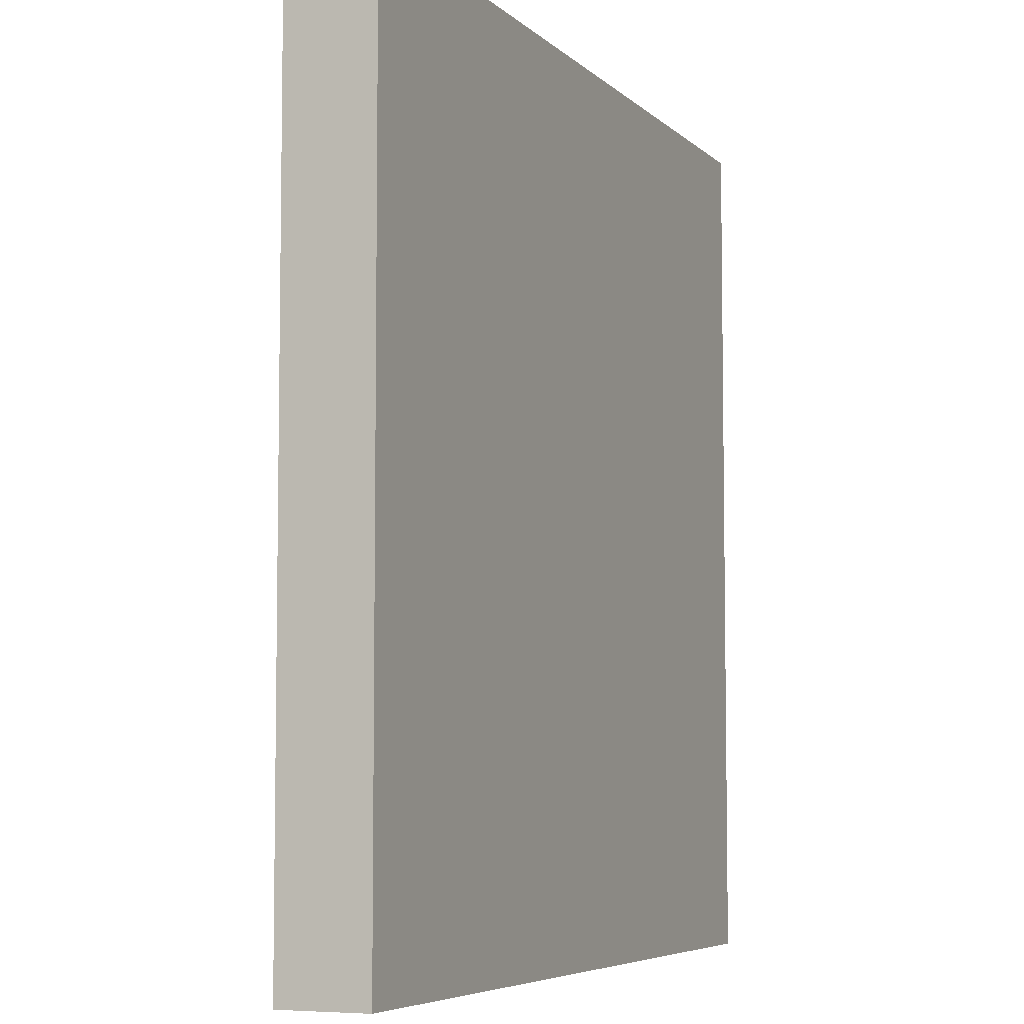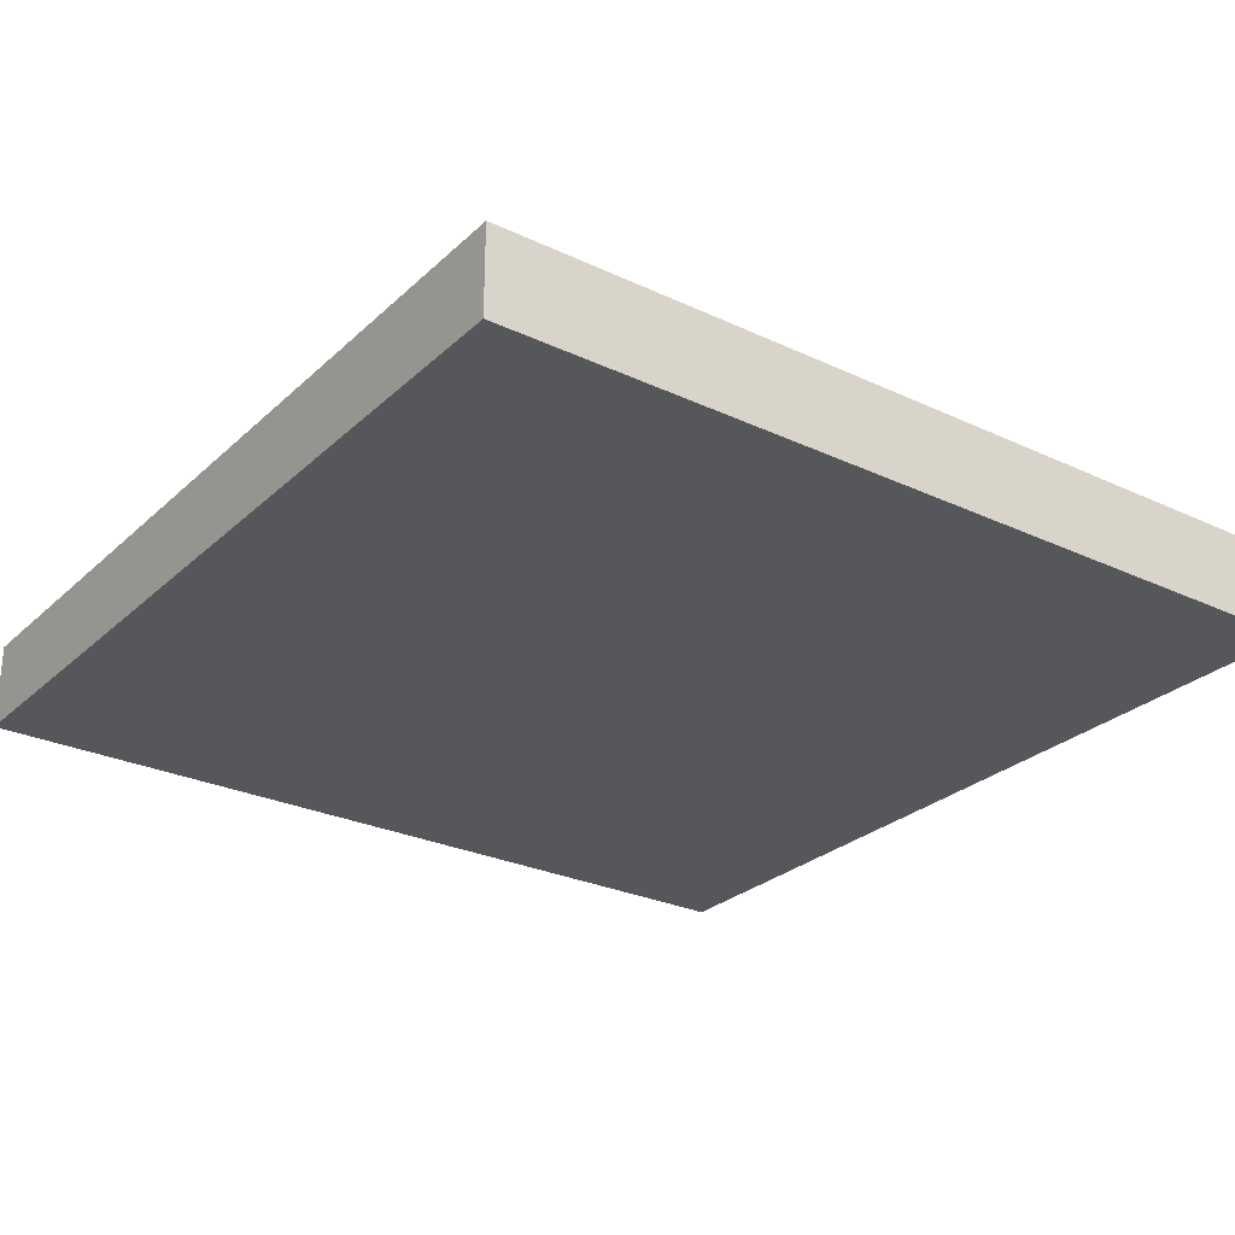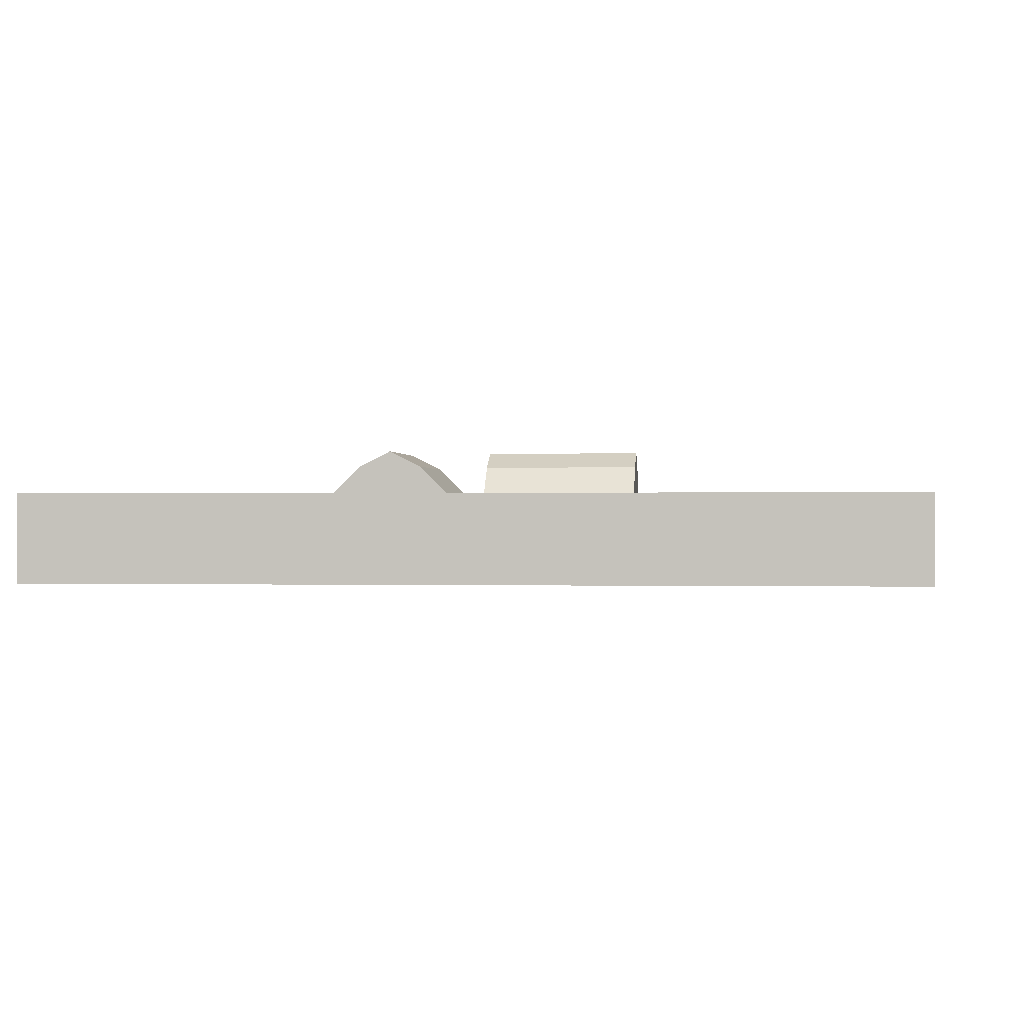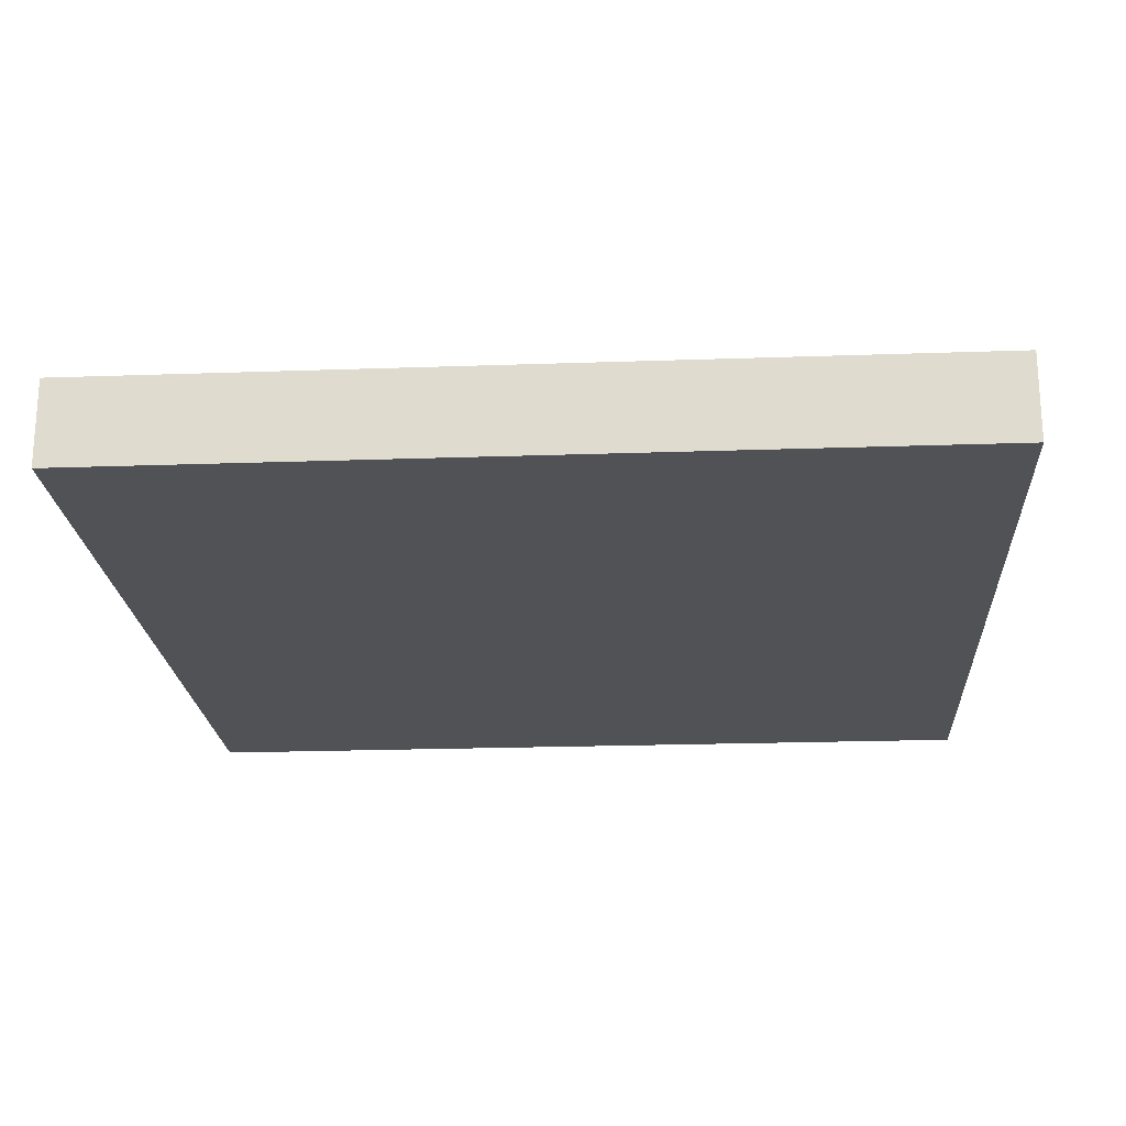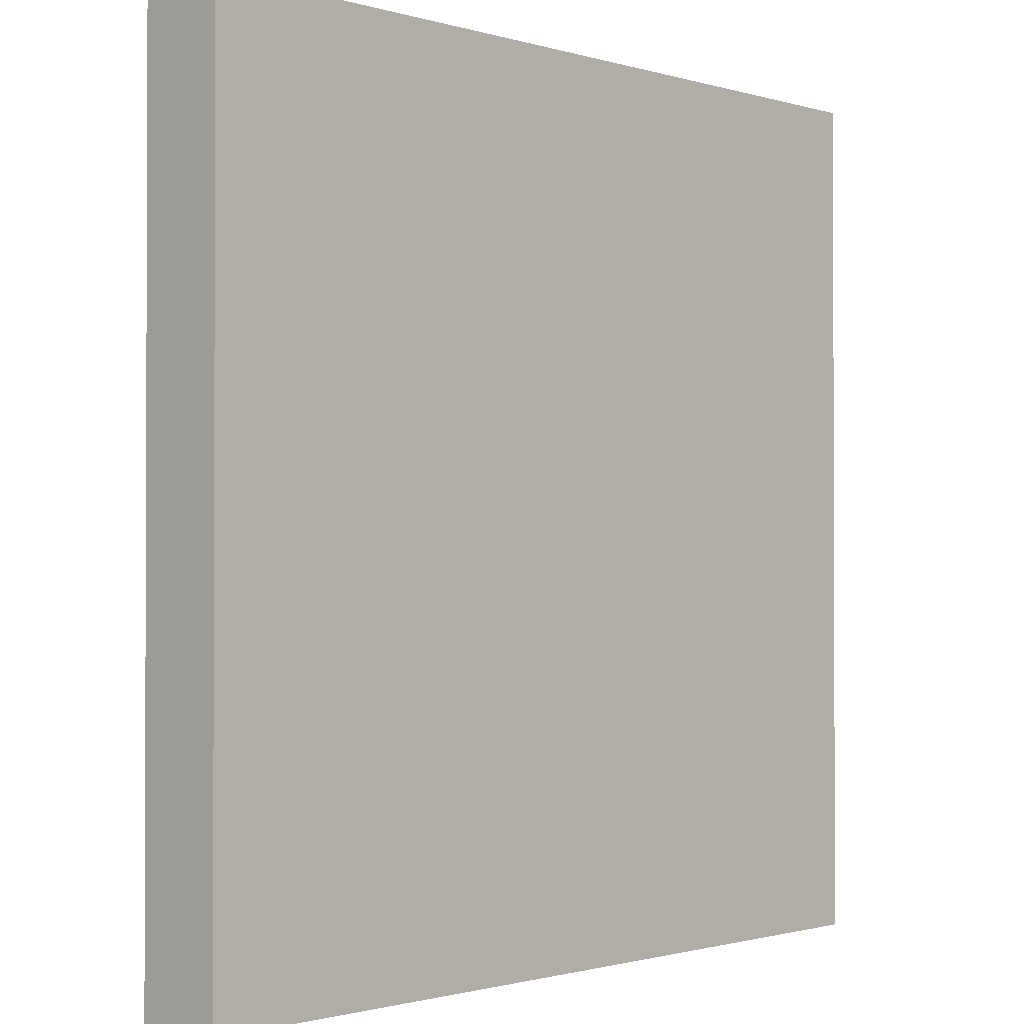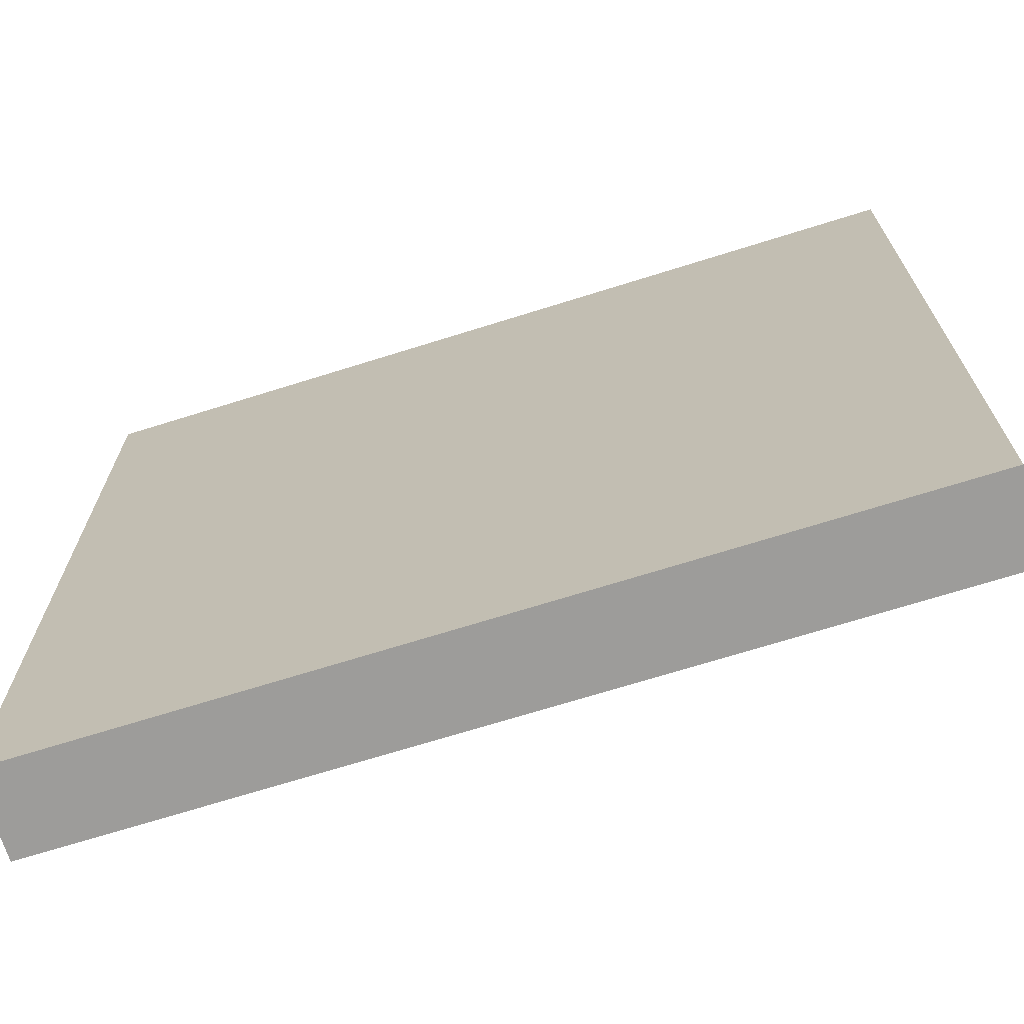
<metadata>
{"format":"obj","ext":"obj","renderer":"f3d","projection":"perspective","resolution":1024,"background":"white","views":[{"elev":-6.0,"azim":-66.7,"up":"+Z"},{"elev":-27.3,"azim":-125.9,"up":"+Y"},{"elev":-0.1,"azim":-84.3,"up":"+Y"},{"elev":-21.2,"azim":93.6,"up":"+Y"},{"elev":-1.2,"azim":-47.5,"up":"+Z"},{"elev":-70.1,"azim":17.4,"up":"+Z"}]}
</metadata>
<code>
o Box
v 0.19 0.0501 0.22
v 0.19 0.05 0.27
v 0.19 0.0501 0.27
v 0.19 0.05 0.22
v 0.24 0.05 0.27
v 0.24 0.0501 0.22
v 0.24 0.0501 0.27
v 0.24 0.05 0.22
f 1 2 3
f 4 2 1
f 5 6 7
f 5 8 6
f 8 5 4
f 4 5 2
f 7 6 1
f 7 1 3
f 1 6 4
f 4 6 8
f 7 3 2
f 7 2 5
o Connect001
v 0.24 0.05 0.19
v 0.24 0.07 0.19
v 0.24 0.05 0.17
v 0.24 0.08 0.17
v 0.34 0.05 0.17
v 0.34 0.05 0.19
v 0.34 0.07 0.15
v 0.24 0.05 0.13
v 0.24 0.07 0.15
v 0.34 0.05 0.13
v 0.34 0.08 0.17
v 0.34 0.07 0.19
v 0.34 0.05 0.21
v 0.24 0.05 0.21
v 0.34 0.05 0.15
v 0.24 0.05 0.15
f 9 10 11
f 11 10 12
f 9 13 14
f 11 13 9
f 15 16 17
f 15 18 16
f 17 12 19
f 17 19 15
f 20 14 13
f 20 13 19
f 10 21 20
f 10 22 21
f 23 11 24
f 13 11 23
f 17 16 24
f 23 15 13
f 13 15 19
f 9 22 10
f 20 19 12
f 20 12 10
f 17 24 11
f 17 11 12
f 23 18 15
f 20 21 14
f 22 14 21
f 9 14 22
f 18 24 16
f 23 24 18
o Connect
v 0.28 0.05 0.23
v 0.26 0.05 0.23
v 0.28 0.07 0.23
v 0.32 0.07 0.23
v 0.32 0.05 0.23
v 0.3 0.05 0.23
v 0.3 0.08 0.23
v 0.34 0.05 0.33
v 0.34 0.05 0.23
v 0.32 0.05 0.33
v 0.26 0.05 0.33
v 0.28 0.05 0.33
v 0.28 0.07 0.33
v 0.32 0.07 0.33
v 0.3 0.08 0.33
v 0.3 0.05 0.33
f 25 26 27
f 28 29 30
f 28 30 31
f 32 29 33
f 34 29 32
f 35 36 37
f 34 32 38
f 37 39 31
f 37 31 27
f 34 30 29
f 40 30 34
f 33 29 28
f 34 38 40
f 40 38 39
f 25 40 36
f 30 40 25
f 28 31 39
f 28 39 38
f 25 27 30
f 30 27 31
f 27 35 37
f 27 26 35
f 37 36 40
f 37 40 39
f 26 36 35
f 25 36 26
f 38 33 28
f 38 32 33
o Box001
v 0 0.05 0
v 0 0 0.5
v 0 0.05 0.5
v 0 0 0
v 0.5 0 0.5
v 0.5 0.05 0
v 0.5 0.05 0.5
v 0.5 0 0
f 41 42 43
f 44 42 41
f 45 46 47
f 45 48 46
f 48 45 44
f 44 45 42
f 47 46 41
f 47 41 43
f 41 46 44
f 44 46 48
f 47 43 42
f 47 42 45

</code>
